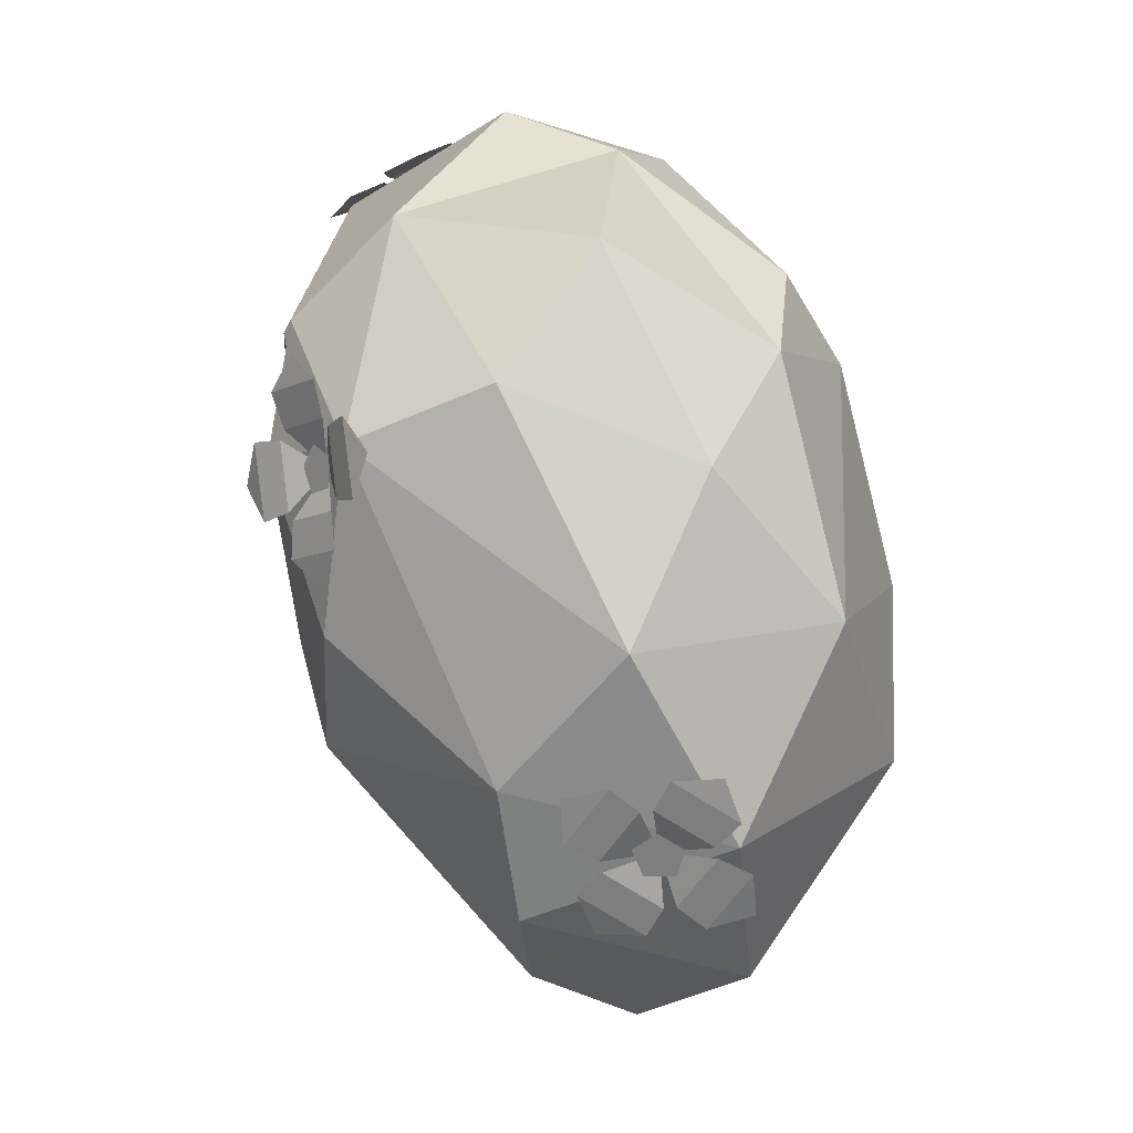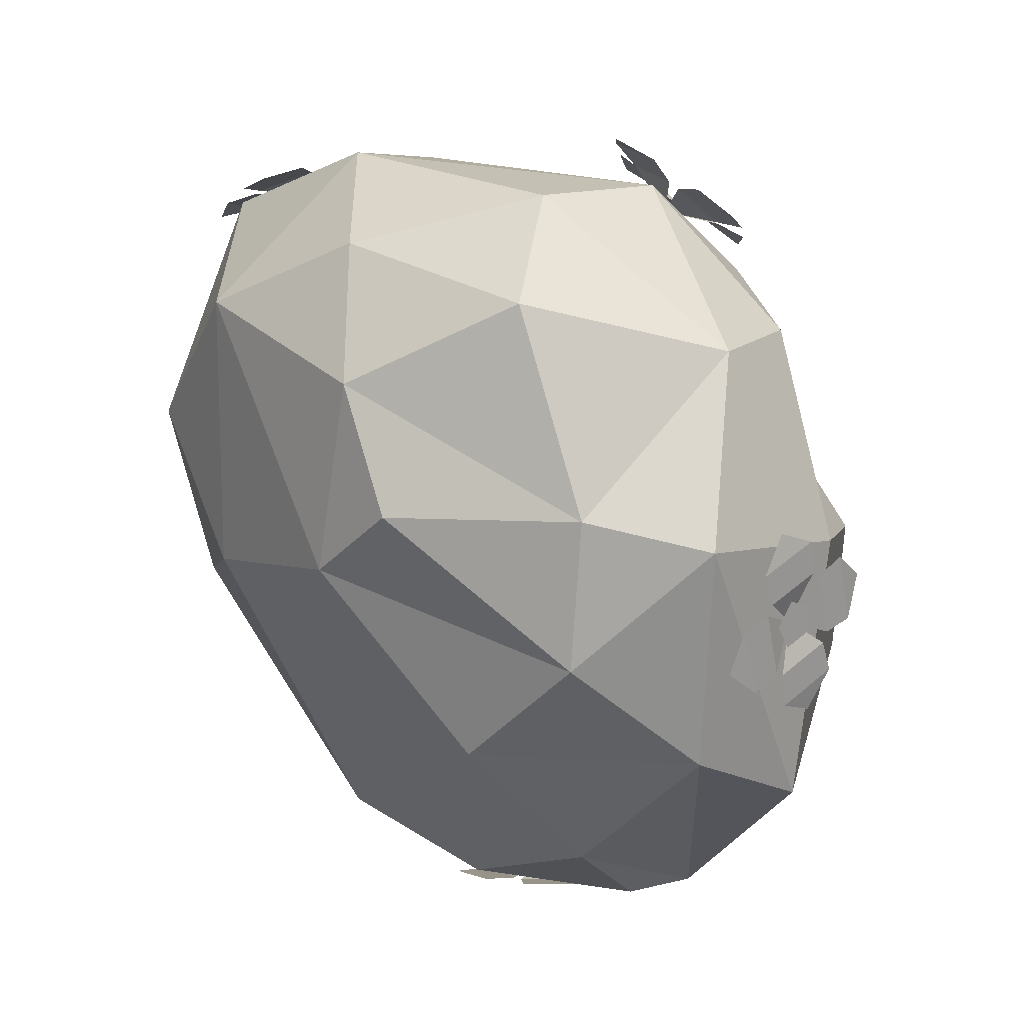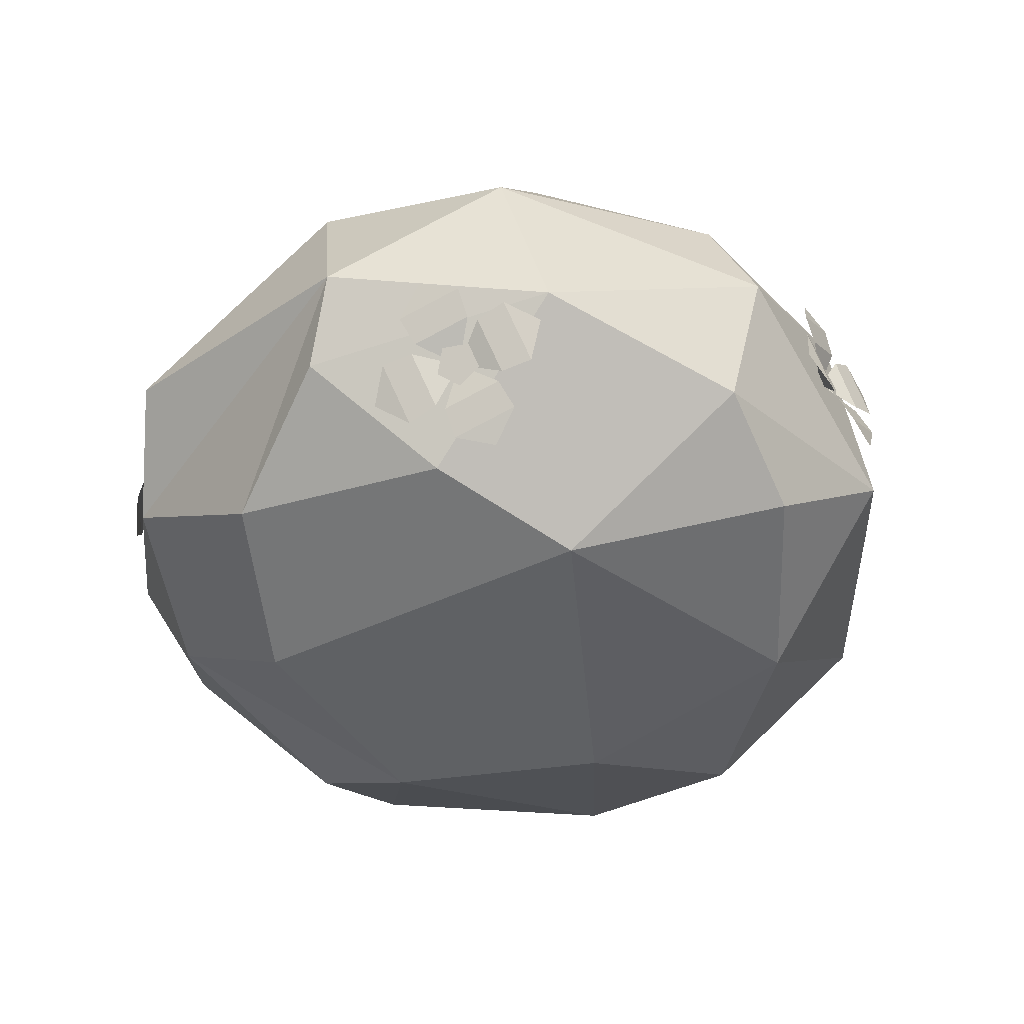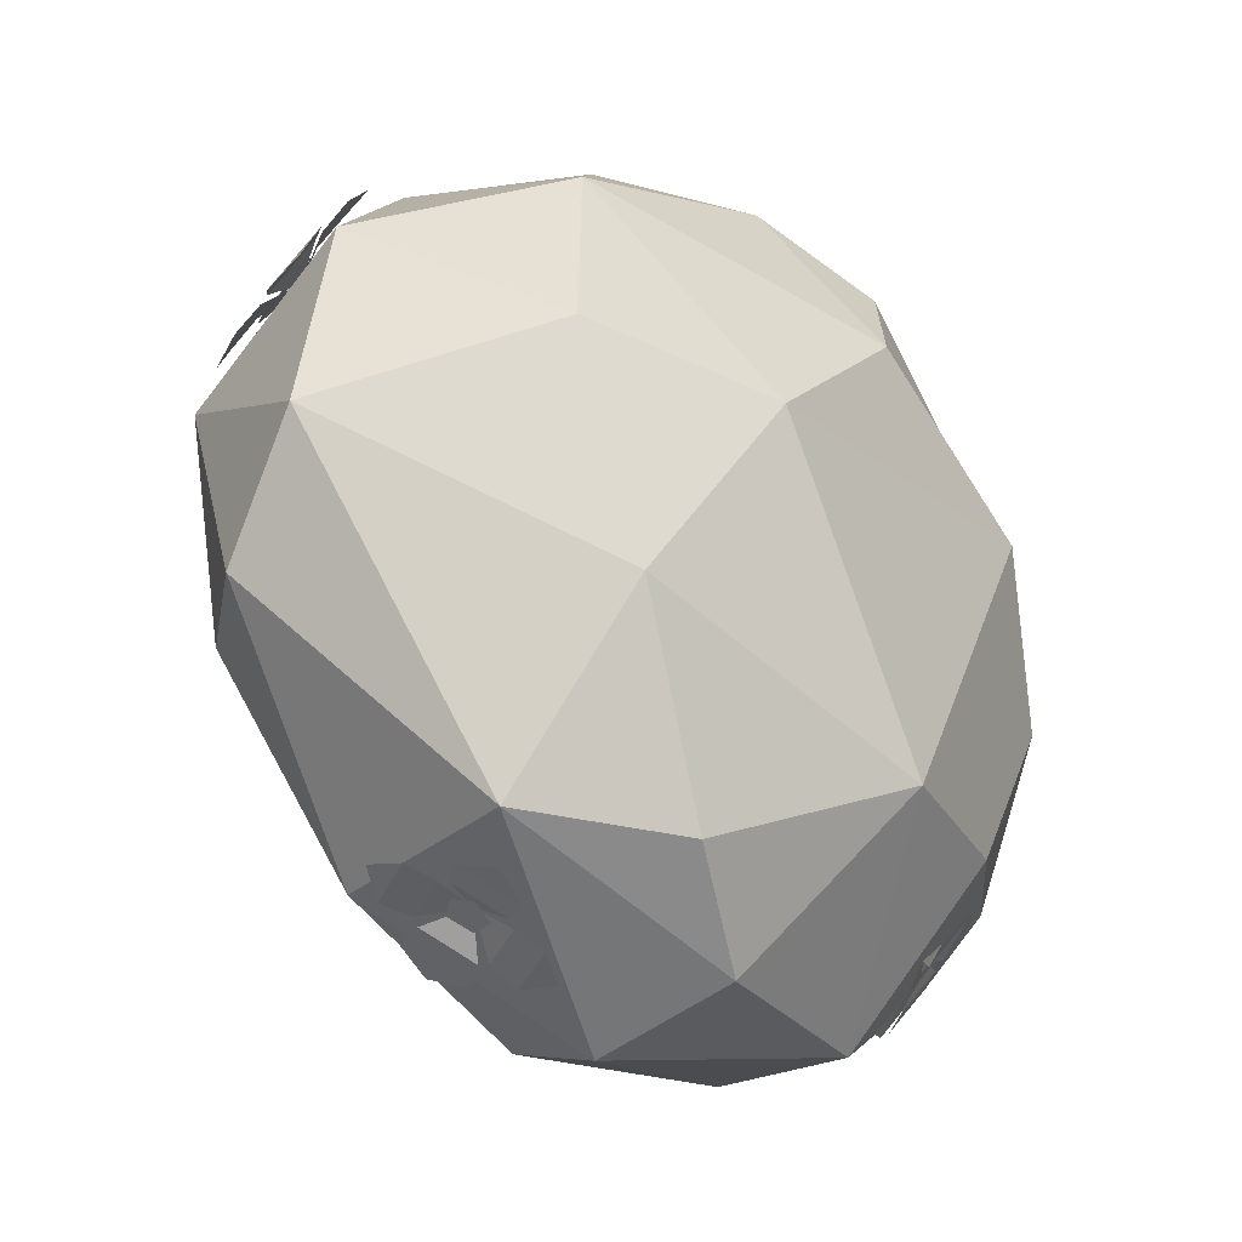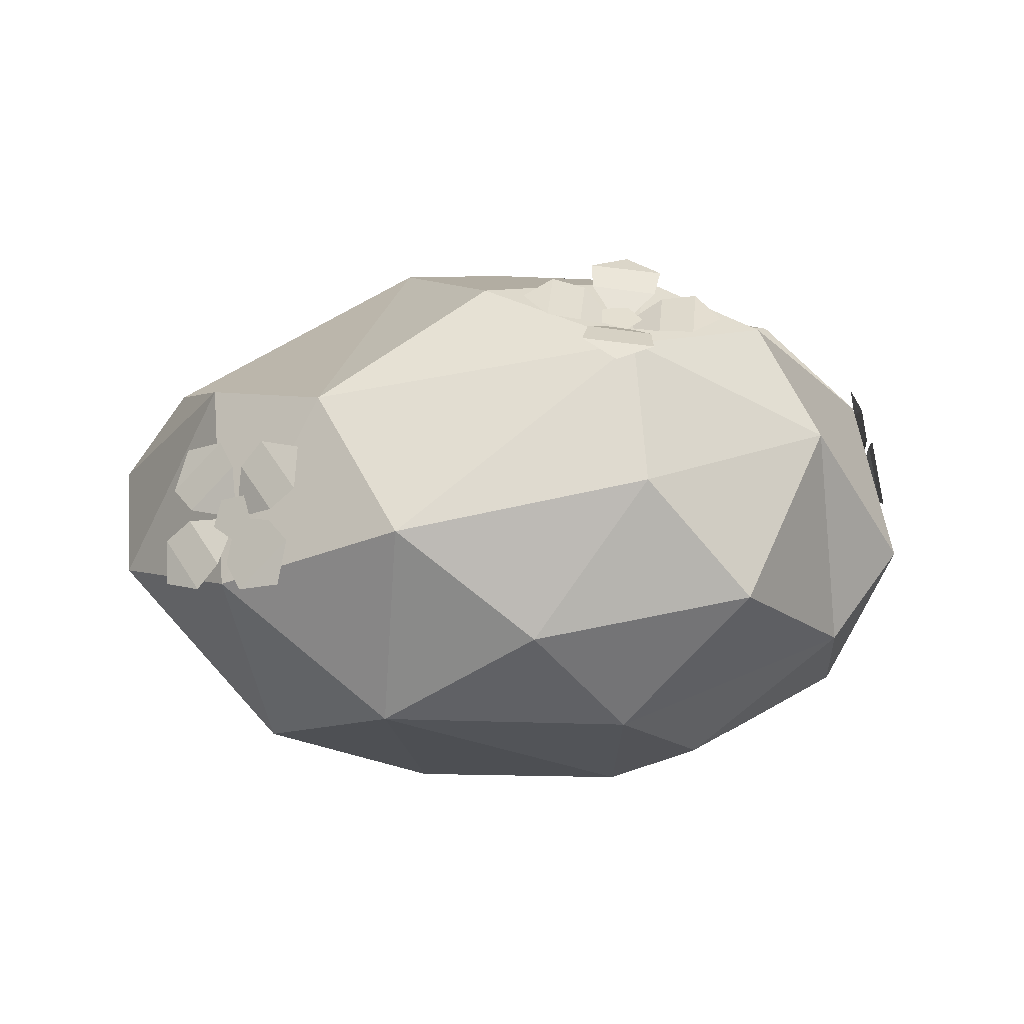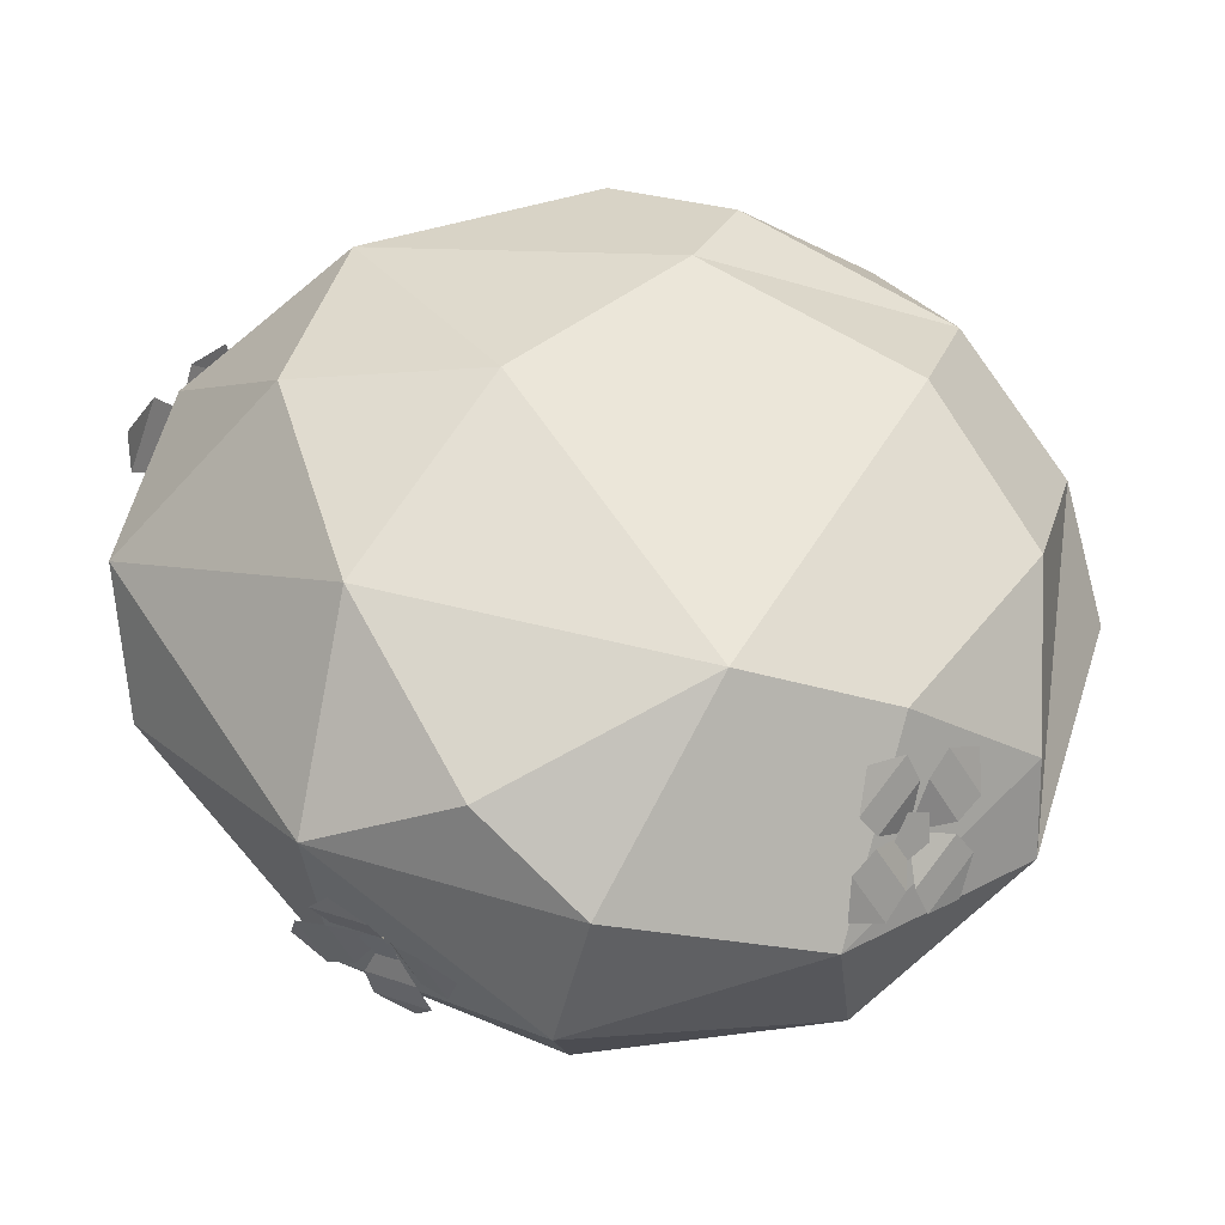
<metadata>
{"format":"obj","ext":"obj","renderer":"f3d","projection":"perspective","resolution":1024,"background":"white","views":[{"elev":60.8,"azim":-105.7,"up":"+Z"},{"elev":53.8,"azim":49.5,"up":"+Z"},{"elev":-43.6,"azim":151.1,"up":"+Y"},{"elev":-29.8,"azim":-49.0,"up":"+Z"},{"elev":5.7,"azim":-23.9,"up":"+Y"},{"elev":-34.1,"azim":-6.7,"up":"+Z"}]}
</metadata>
<code>
g FlowerBush_b_m_03
v 0.4759 0.09329 -0.4529
v 0.5473 0.1958 -0.474
v 0.4453 0.1131 -0.5003
v 0.5091 0.2049 -0.5192
v 0.5354 0.1365 -0.4219
v 0.424 0.1872 -0.5527
v 0.5463 0.2665 -0.5375
v 0.4729 0.2972 -0.6361
v 0.5089 0.22 -0.5328
v 0.4433 0.2475 -0.621
v 0.5326 0.3244 -0.5907
v 0.424 0.1872 -0.5527
v 0.3962 0.2592 -0.6772
v 0.3248 0.1567 -0.6561
v 0.4268 0.2394 -0.6298
v 0.363 0.1476 -0.6109
v 0.3286 0.2232 -0.6999
v 0.424 0.1872 -0.5527
v 0.3258 0.08599 -0.5926
v 0.3992 0.05523 -0.494
v 0.3632 0.1325 -0.5973
v 0.4288 0.105 -0.5091
v 0.3314 0.03538 -0.5312
v 0.424 0.1872 -0.5527
v 0.4564 0.17 -0.5267
v 0.416 0.144 -0.5431
v 0.3969 0.1684 -0.5833
v 0.4255 0.2095 -0.5917
v 0.4623 0.2104 -0.5568
v 0.6594 0.5052 0.4794
v 0.6455 0.6386 0.4534
v 0.686 0.5038 0.4206
v 0.6735 0.6233 0.3974
v 0.6238 0.5774 0.5099
v 0.6926 0.5498 0.3315
v 0.669 0.6999 0.3747
v 0.7271 0.6822 0.2524
v 0.6786 0.6364 0.3805
v 0.7306 0.6205 0.271
v 0.6862 0.7404 0.3007
v 0.6926 0.5498 0.3315
v 0.7653 0.602 0.2012
v 0.7792 0.4685 0.2272
v 0.7388 0.6033 0.26
v 0.7512 0.4839 0.2833
v 0.7877 0.5272 0.1649
v 0.6926 0.5498 0.3315
v 0.7557 0.4072 0.3059
v 0.6976 0.425 0.4283
v 0.7462 0.4708 0.3001
v 0.6941 0.4867 0.4097
v 0.7253 0.3642 0.374
v 0.6926 0.5498 0.3315
v 0.6849 0.5582 0.3786
v 0.7031 0.5107 0.3582
v 0.7236 0.5205 0.3084
v 0.718 0.5739 0.2979
v 0.6941 0.5973 0.3414
v -0.1971 0.9177 0.6175
v -0.1376 0.9849 0.5145
v -0.1358 0.9071 0.6365
v -0.08261 0.9672 0.5442
v -0.2128 0.9523 0.5404
v -0.03554 0.8914 0.603
v -0.04143 1.012 0.4913
v 0.08034 0.9958 0.5513
v -0.06166 0.9705 0.5379
v 0.04748 0.9552 0.5909
v 0.04273 1.024 0.4794
v -0.03554 0.8914 0.603
v 0.1135 0.9513 0.6374
v 0.05398 0.8841 0.7405
v 0.05471 0.9447 0.6087
v 0.001489 0.8846 0.701
v 0.1306 0.9071 0.7091
v -0.03554 0.8914 0.603
v -0.0422 0.8574 0.7637
v -0.164 0.8733 0.7037
v -0.01925 0.8798 0.7065
v -0.1284 0.8951 0.6535
v -0.1249 0.8349 0.77
v -0.03554 0.8914 0.603
v -0.08062 0.9006 0.6169
v -0.04261 0.8877 0.6493
v 0.0017 0.9053 0.6297
v -0.008922 0.9291 0.5852
v -0.0598 0.9261 0.5773
v 0.3122 0.8935 -0.2444
v 0.2287 0.9151 -0.1384
v 0.2571 0.8871 -0.2773
v 0.1823 0.9064 -0.1825
v 0.3114 0.9032 -0.1589
v 0.1589 0.8661 -0.2715
v 0.127 0.918 -0.1257
v 0.01889 0.9019 -0.2076
v 0.1606 0.907 -0.1797
v 0.06377 0.8926 -0.2531
v 0.04126 0.911 -0.125
v 0.1589 0.8661 -0.2715
v 0.005835 0.882 -0.3073
v 0.08936 0.8604 -0.4133
v 0.06098 0.8884 -0.2744
v 0.1357 0.869 -0.3692
v 0.006549 0.8578 -0.3899
v 0.1589 0.8661 -0.2715
v 0.191 0.8574 -0.426
v 0.2991 0.8735 -0.3441
v 0.1575 0.8684 -0.372
v 0.2543 0.8828 -0.2986
v 0.2767 0.8501 -0.4238
v 0.1589 0.8661 -0.2715
v 0.1959 0.8849 -0.2462
v 0.1975 0.8741 -0.2999
v 0.1459 0.8706 -0.318
v 0.1124 0.8793 -0.2755
v 0.1433 0.8881 -0.2312
v -0.287 0.5393 -0.7288
v -0.3796 0.5948 -0.6734
v -0.3148 0.4912 -0.7131
v -0.3977 0.5409 -0.6636
v -0.3099 0.607 -0.7019
v -0.3701 0.4516 -0.6469
v -0.458 0.5674 -0.6361
v -0.5136 0.4605 -0.622
v -0.4133 0.5347 -0.6534
v -0.4625 0.4389 -0.6397
v -0.5186 0.5344 -0.6036
v -0.3701 0.4516 -0.6469
v -0.4937 0.3743 -0.6434
v -0.4011 0.3188 -0.6987
v -0.4578 0.4203 -0.6434
v -0.3749 0.3707 -0.6929
v -0.4663 0.3054 -0.6615
v -0.3701 0.4516 -0.6469
v -0.3227 0.3462 -0.736
v -0.2671 0.4531 -0.7502
v -0.3586 0.3766 -0.7018
v -0.3094 0.4725 -0.7155
v -0.2574 0.378 -0.7596
v -0.3701 0.4516 -0.6469
v -0.3467 0.4709 -0.677
v -0.3572 0.4263 -0.6775
v -0.3979 0.4211 -0.6572
v -0.4125 0.4624 -0.6441
v -0.3809 0.4932 -0.6563
v -0.8248 0.5666 0.2179
v -0.7474 0.664 0.2745
v -0.806 0.532 0.269
v -0.7368 0.6192 0.3197
v -0.7921 0.6449 0.2034
v -0.7364 0.5209 0.3407
v -0.6898 0.6708 0.359
v -0.6585 0.5863 0.4617
v -0.7245 0.6207 0.3378
v -0.6965 0.545 0.4297
v -0.639 0.6631 0.428
v -0.7364 0.5209 0.3407
v -0.6829 0.4898 0.4861
v -0.7603 0.3924 0.4295
v -0.7017 0.5244 0.4349
v -0.7709 0.4372 0.3842
v -0.7039 0.4066 0.4929
v -0.7364 0.5209 0.3407
v -0.8179 0.3856 0.345
v -0.8492 0.4701 0.2423
v -0.7832 0.4357 0.3662
v -0.8112 0.5114 0.2743
v -0.857 0.3885 0.2684
v -0.7364 0.5209 0.3407
v -0.7578 0.5542 0.3126
v -0.7755 0.5027 0.3184
v -0.754 0.4826 0.3646
v -0.723 0.5216 0.3873
v -0.7254 0.5659 0.3552
v -0.8621 0.3842 -0.007806
v -0.7771 0.397 0.3713
v -0.5983 0.04499 0.1343
v -0.5906 0.7558 0.411
v -0.8057 0.5666 -0.2101
v -0.1024 0.4416 -0.8172
v -0.05398 0.6603 -0.7353
v 0.4011 0.6074 -0.673
v -0.07158 0.1855 -0.7465
v -0.2683 0.08637 -0.612
v 0.2501 0.8197 -0.5473
v 0.3264 0.2748 -0.7276
v 0.4007 0.0333 -0.4244
v 0.8522 0.4416 0.03386
v 0.7649 0.2672 0.2146
v 0.6537 0.08701 -0.07691
v 0.6589 0.2233 -0.3813
v 0.6406 0.6892 -0.3625
v 0.1222 0.381 0.8499
v 0.44 0.2535 0.6427
v -0.04637 0.8622 0.6877
v -0.07662 0.61 0.8086
v -0.05618 0.1168 0.6703
v 0.3611 0.6753 0.708
v 0.3017 0.8816 0.5577
v -0.5199 0.5148 0.6396
v -0.2746 0.3071 0.7289
v -0.2468 -0.07783 0.09609
v 0.456 -0.02614 0.1779
v 0.0655 -0.05648 0.3779
v -0.4727 0.01954 -0.27
v 0.1096 -0.04948 -0.425
v -0.2147 0.8632 -0.2639
v -0.2377 0.9884 -0.0022
v -0.0953 0.9915 0.1424
v 0.3233 0.9211 -0.03026
v 0.5394 0.8754 0.1788
v -0.2852 0.8551 -0.4025
v -0.244 0.9616 0.4255
v 0.08773 0.9794 0.4755
v 0.395 0.8862 0.2511
v -0.7337 0.7597 0.1958
v -0.6775 0.7286 -0.2269
v -0.517 0.2606 -0.5942
v 0.6785 0.3728 -0.4818
v 0.5907 0.8351 -0.1471
v 0.6155 0.4126 0.5909
v 0.5581 0.1292 0.4236
v 0.159 0.0287 0.5637
v -0.4913 0.1328 0.504
v -0.4418 0.6518 -0.5919
v 0.6373 0.7055 0.388
f 6 4 3
f 4 2 1 3
f 5 1 2
f 12 10 9
f 10 8 7 9
f 11 7 8
f 18 16 15
f 16 14 13 15
f 17 13 14
f 24 22 21
f 22 20 19 21
f 23 19 20
f 26 27 28 29
f 25 26 29
f 35 33 32
f 33 31 30 32
f 34 30 31
f 41 39 38
f 39 37 36 38
f 40 36 37
f 47 45 44
f 45 43 42 44
f 46 42 43
f 53 51 50
f 51 49 48 50
f 52 48 49
f 55 56 57 58
f 54 55 58
f 64 62 61
f 62 60 59 61
f 63 59 60
f 70 68 67
f 68 66 65 67
f 69 65 66
f 76 74 73
f 74 72 71 73
f 75 71 72
f 82 80 79
f 80 78 77 79
f 81 77 78
f 84 85 86 87
f 83 84 87
f 93 91 90
f 91 89 88 90
f 92 88 89
f 99 97 96
f 97 95 94 96
f 98 94 95
f 105 103 102
f 103 101 100 102
f 104 100 101
f 111 109 108
f 109 107 106 108
f 110 106 107
f 113 114 115 116
f 112 113 116
f 122 120 119
f 120 118 117 119
f 121 117 118
f 128 126 125
f 126 124 123 125
f 127 123 124
f 134 132 131
f 132 130 129 131
f 133 129 130
f 140 138 137
f 138 136 135 137
f 139 135 136
f 142 143 144 145
f 141 142 145
f 151 149 148
f 149 147 146 148
f 150 146 147
f 157 155 154
f 155 153 152 154
f 156 152 153
f 163 161 160
f 161 159 158 160
f 162 158 159
f 169 167 166
f 167 165 164 166
f 168 164 165
f 171 172 173 174
f 170 171 174
f 176 224 200
f 177 176 175
f 216 217 179
f 179 225 218
f 217 225 179
f 183 184 218
f 206 184 183
f 205 218 184
f 218 225 180
f 225 181 180
f 185 182 181
f 180 186 183
f 182 186 180
f 186 206 183
f 182 219 186
f 186 187 206
f 189 190 219
f 192 220 188
f 219 192 188
f 219 182 192
f 188 226 221
f 220 211 226
f 189 203 190
f 221 189 188
f 222 203 189
f 194 222 221
f 197 194 193
f 197 223 194
f 193 198 196
f 196 198 195
f 194 198 193
f 194 221 198
f 196 200 201
f 196 195 200
f 201 197 193
f 202 205 206
f 177 205 202
f 187 191 190
f 203 222 204
f 204 224 202
f 202 224 177
f 197 224 204
f 210 207 208
f 210 185 207
f 210 192 185
f 211 220 210
f 207 217 208
f 185 181 212
f 212 225 217
f 214 213 195
f 209 210 208
f 214 215 209
f 177 224 176
f 179 175 216
f 176 216 175
f 216 176 178
f 200 178 176
f 175 205 177
f 175 218 205
f 179 218 175
f 180 183 218
f 180 181 182
f 185 192 182
f 186 219 191
f 186 191 187
f 189 219 188
f 219 190 191
f 188 220 226
f 211 215 226
f 189 221 222
f 194 223 222
f 195 198 199
f 190 203 206 187
f 200 195 178
f 213 178 195
f 193 196 201
f 201 224 197
f 200 224 201
f 206 205 184
f 202 206 203
f 213 214 209 208
f 203 204 202
f 226 199 198 221
f 204 222 223
f 204 223 197
f 210 220 192
f 207 212 217
f 207 185 212
f 212 181 225
f 216 178 208 217
f 208 178 213
f 209 215 210
f 210 215 211
f 214 199 215
f 215 199 226
f 195 199 214

</code>
